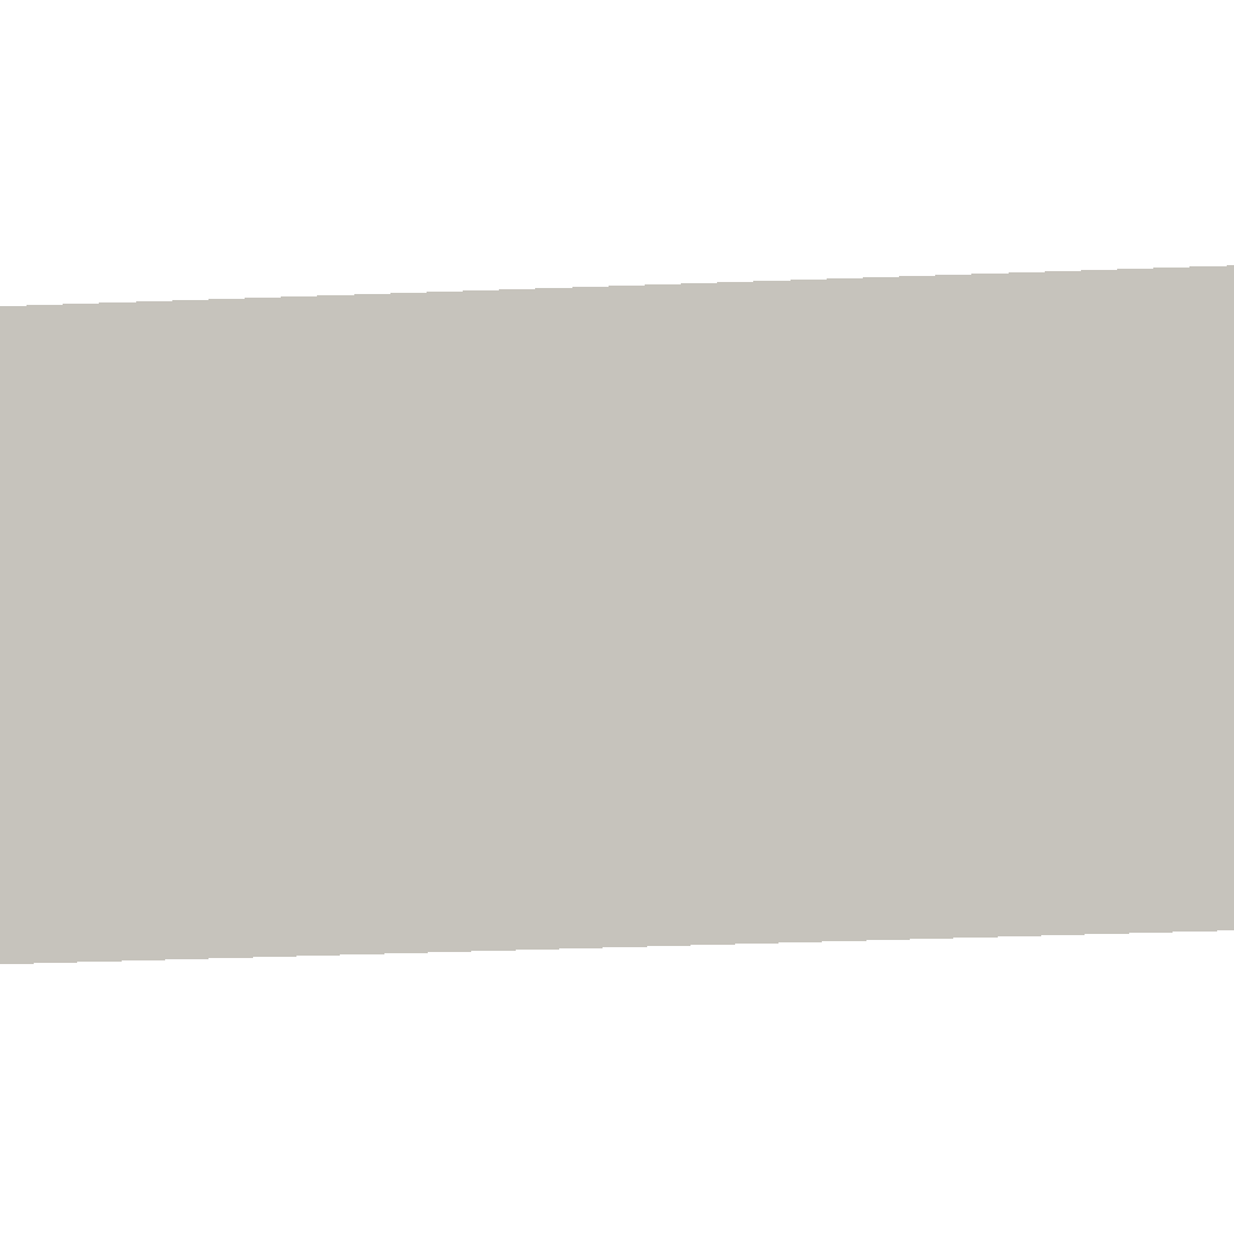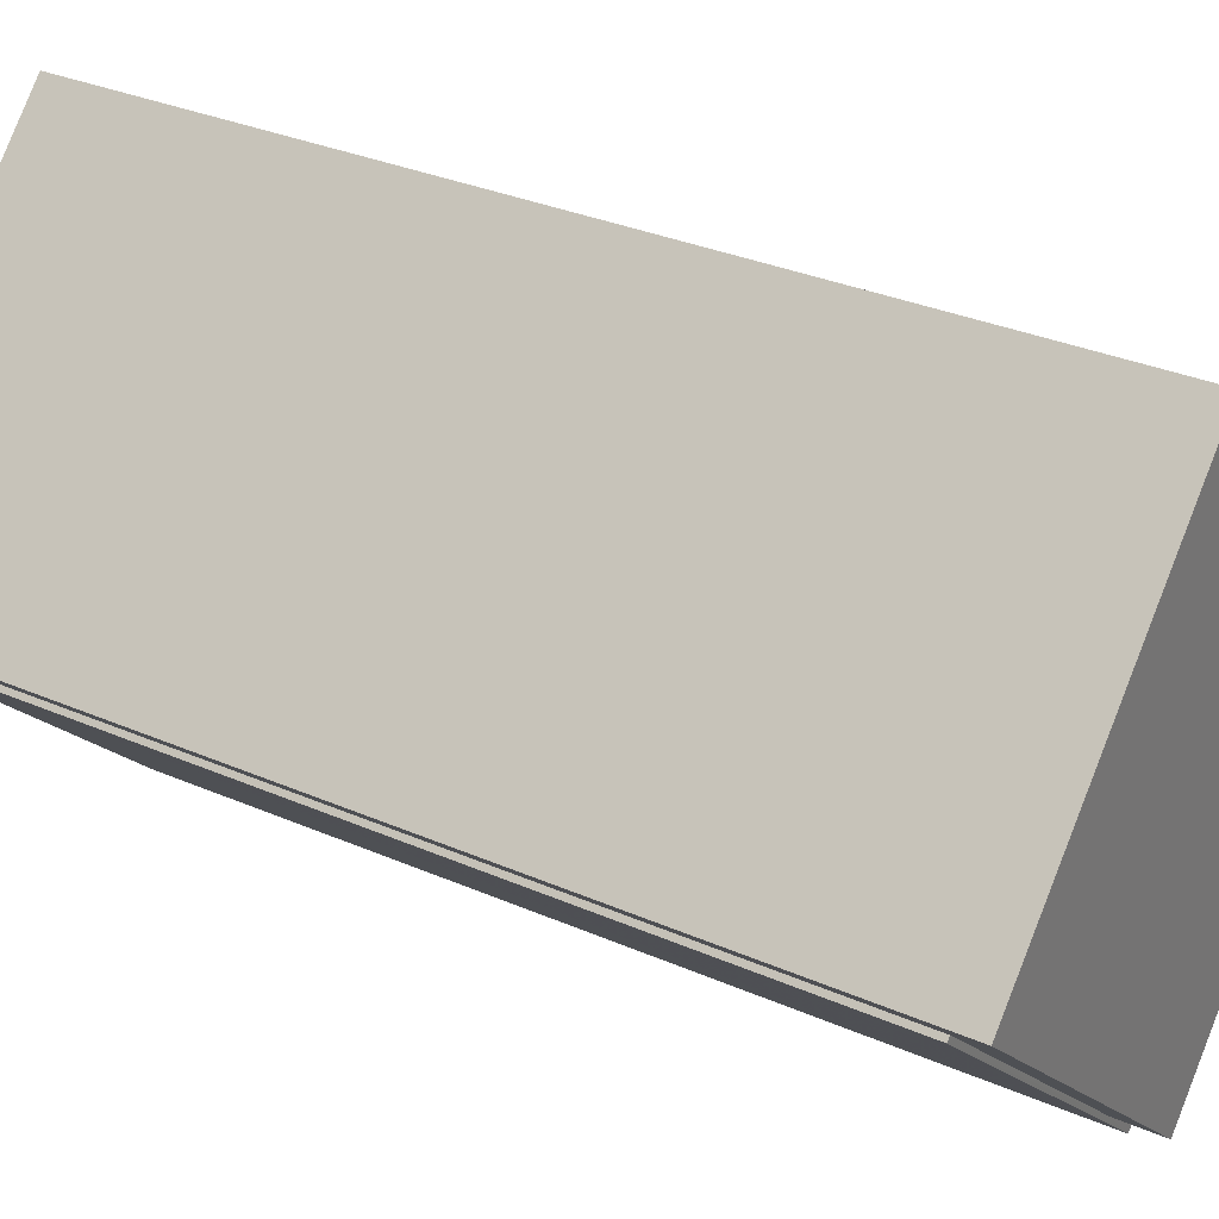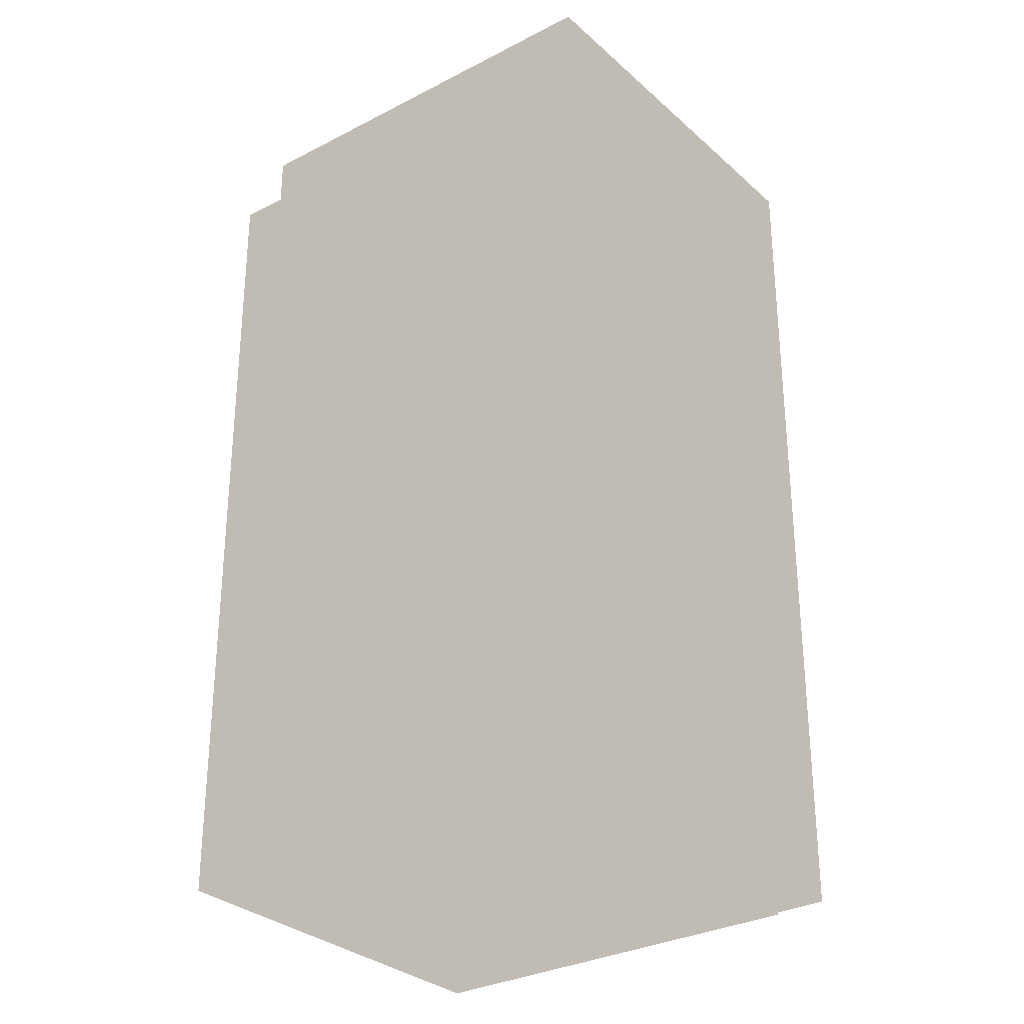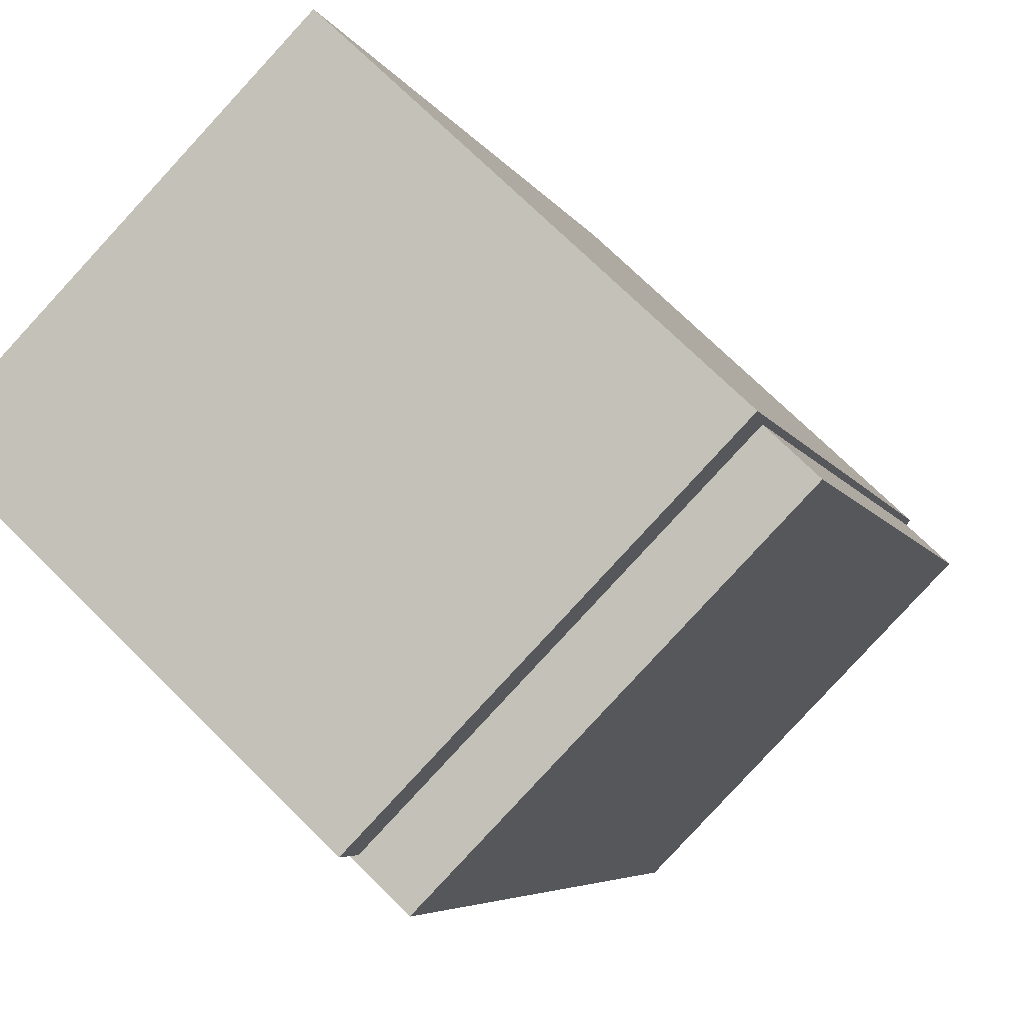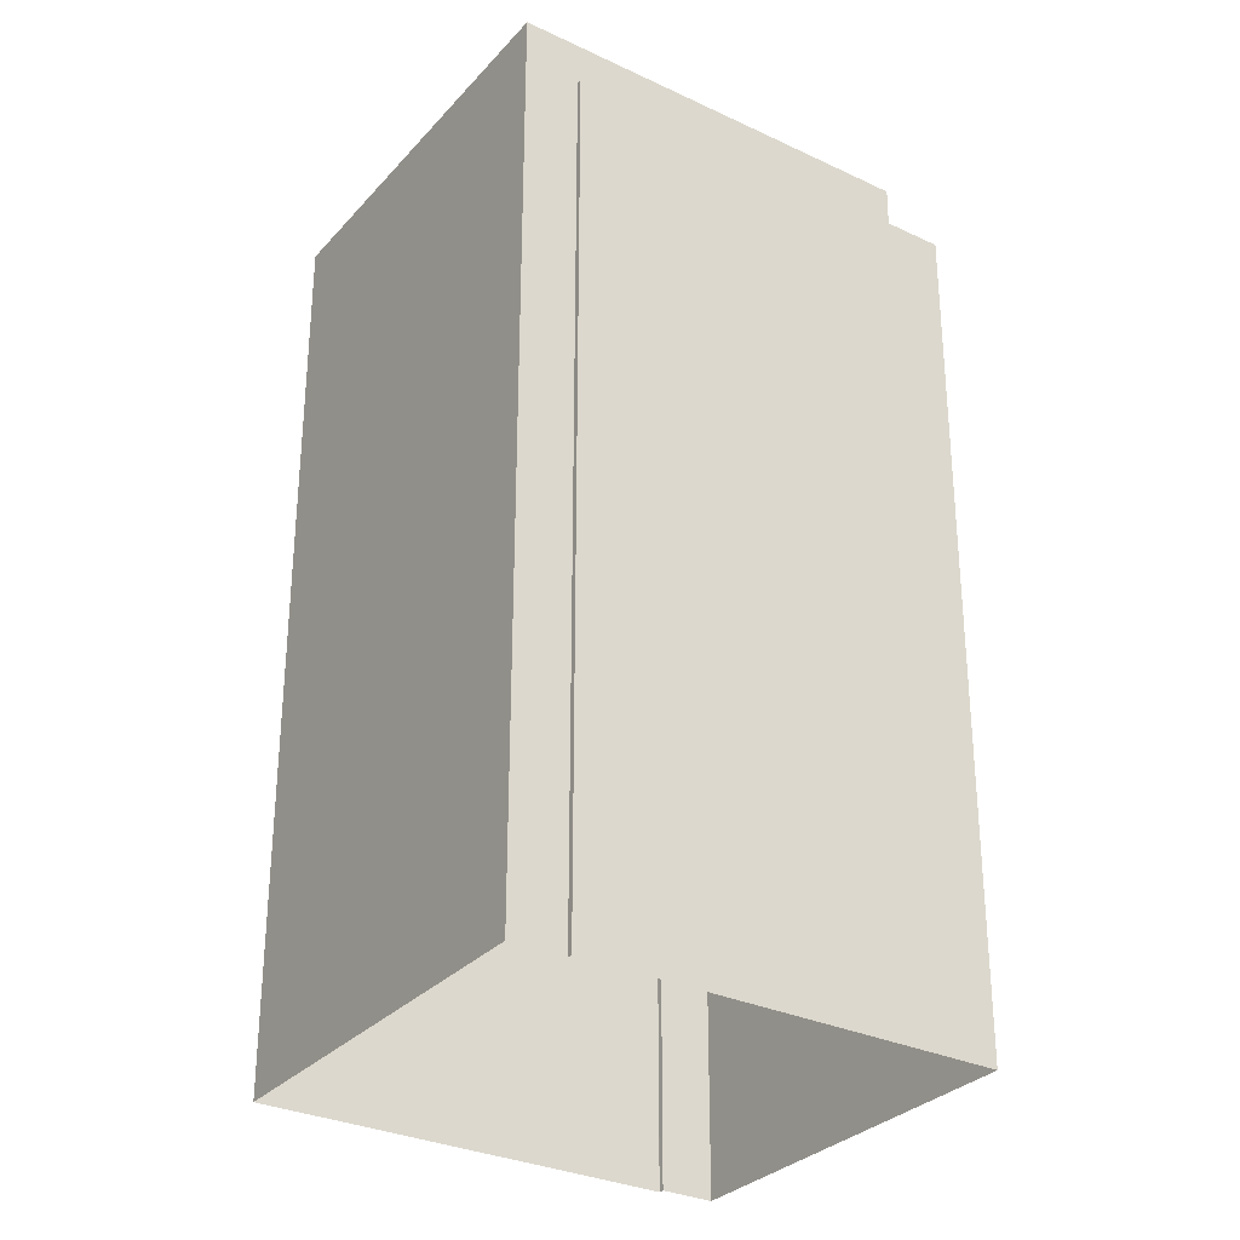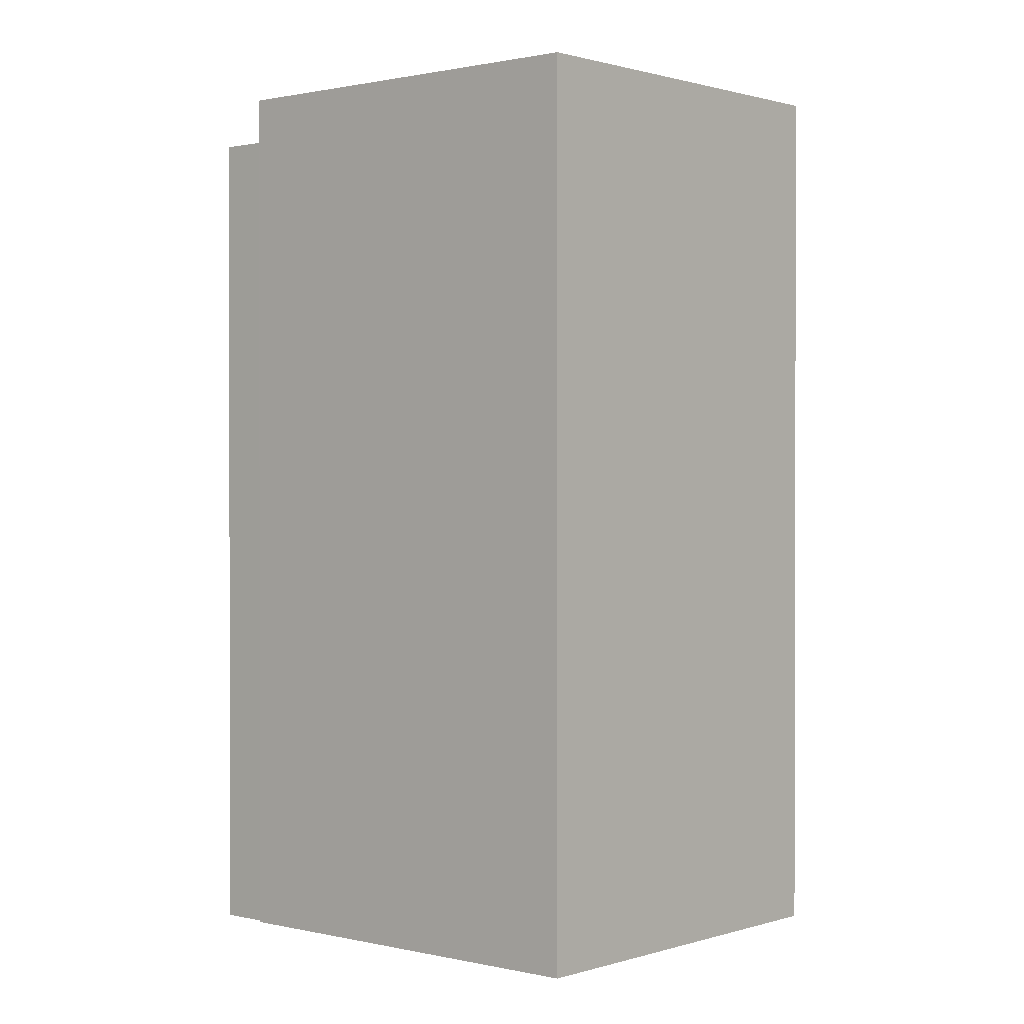
<metadata>
{"format":"obj","ext":"obj","renderer":"f3d","projection":"perspective","resolution":1024,"background":"white","views":[{"elev":-43.8,"azim":92.5,"up":"+Y"},{"elev":31.5,"azim":-58.2,"up":"+Y"},{"elev":-30.6,"azim":173.9,"up":"+Z"},{"elev":-4.9,"azim":14.0,"up":"+Y"},{"elev":-30.3,"azim":-77.7,"up":"+Z"},{"elev":0.9,"azim":177.2,"up":"+Z"}]}
</metadata>
<code>
v -5795 -3.668e+04 2.692
v -5795 -3.668e+04 2.692
v -5800 -3.667e+04 2.694
v -5805 -3.668e+04 2.694
v -5804 -3.668e+04 2.693
v -5794 -3.668e+04 2.692
v -5799 -3.668e+04 2.691
v -5804 -3.668e+04 2.693
v -5794 -3.668e+04 17.57
v -5800 -3.668e+04 17.57
v -5799 -3.668e+04 17.57
v -5804 -3.668e+04 17.57
v -5795 -3.668e+04 17.57
v -5804 -3.668e+04 17.57
v -5800 -3.667e+04 18.35
v -5800 -3.668e+04 18.35
v -5795 -3.668e+04 18.35
v -5805 -3.668e+04 18.35
f 1 2 3
f 4 3 5
f 2 6 7
f 8 5 7
f 3 2 5
f 5 2 7
f 9 10 11
f 11 10 12
f 9 13 10
f 12 10 14
f 15 16 17
f 15 18 16
f 6 11 7
f 6 9 11
f 11 8 7
f 11 12 8
f 5 8 12
f 14 5 12
f 2 9 6
f 2 13 9
f 16 13 17
f 17 13 1
f 16 10 13
f 1 13 2
f 10 16 14
f 5 14 4
f 4 14 18
f 14 16 18
f 18 15 3
f 4 18 3
f 17 1 3
f 15 17 3

</code>
